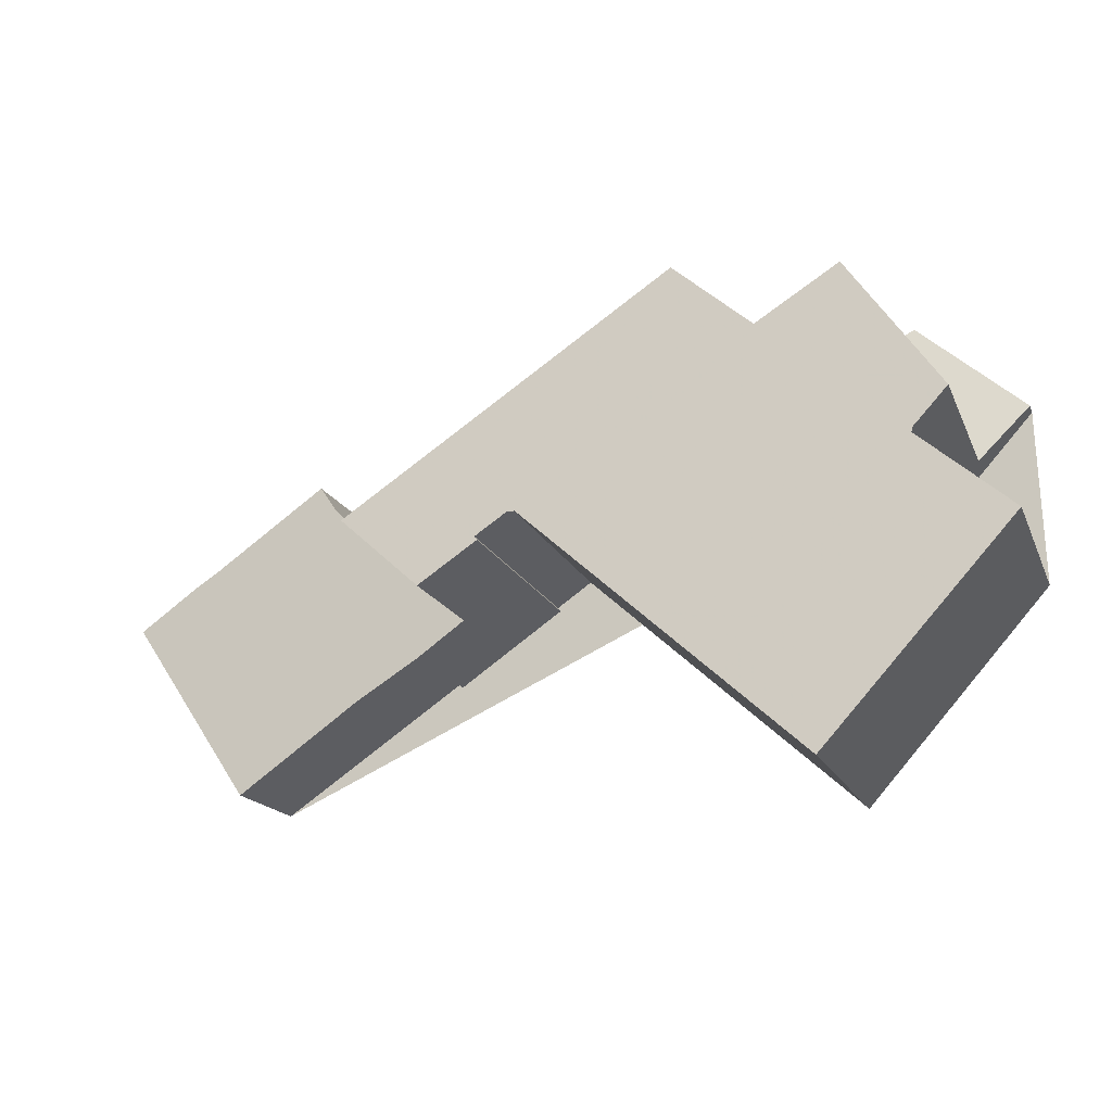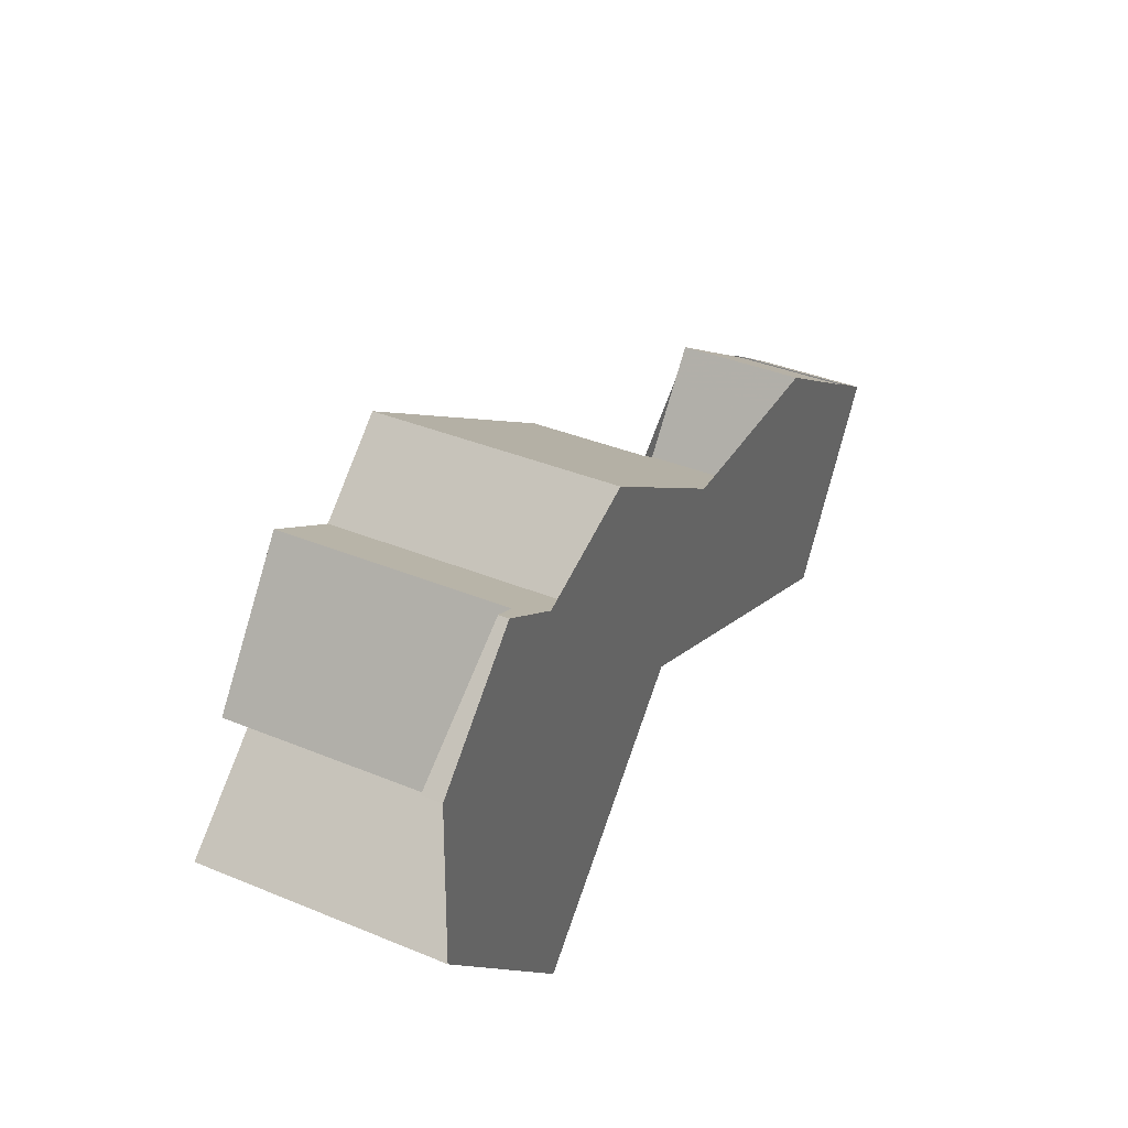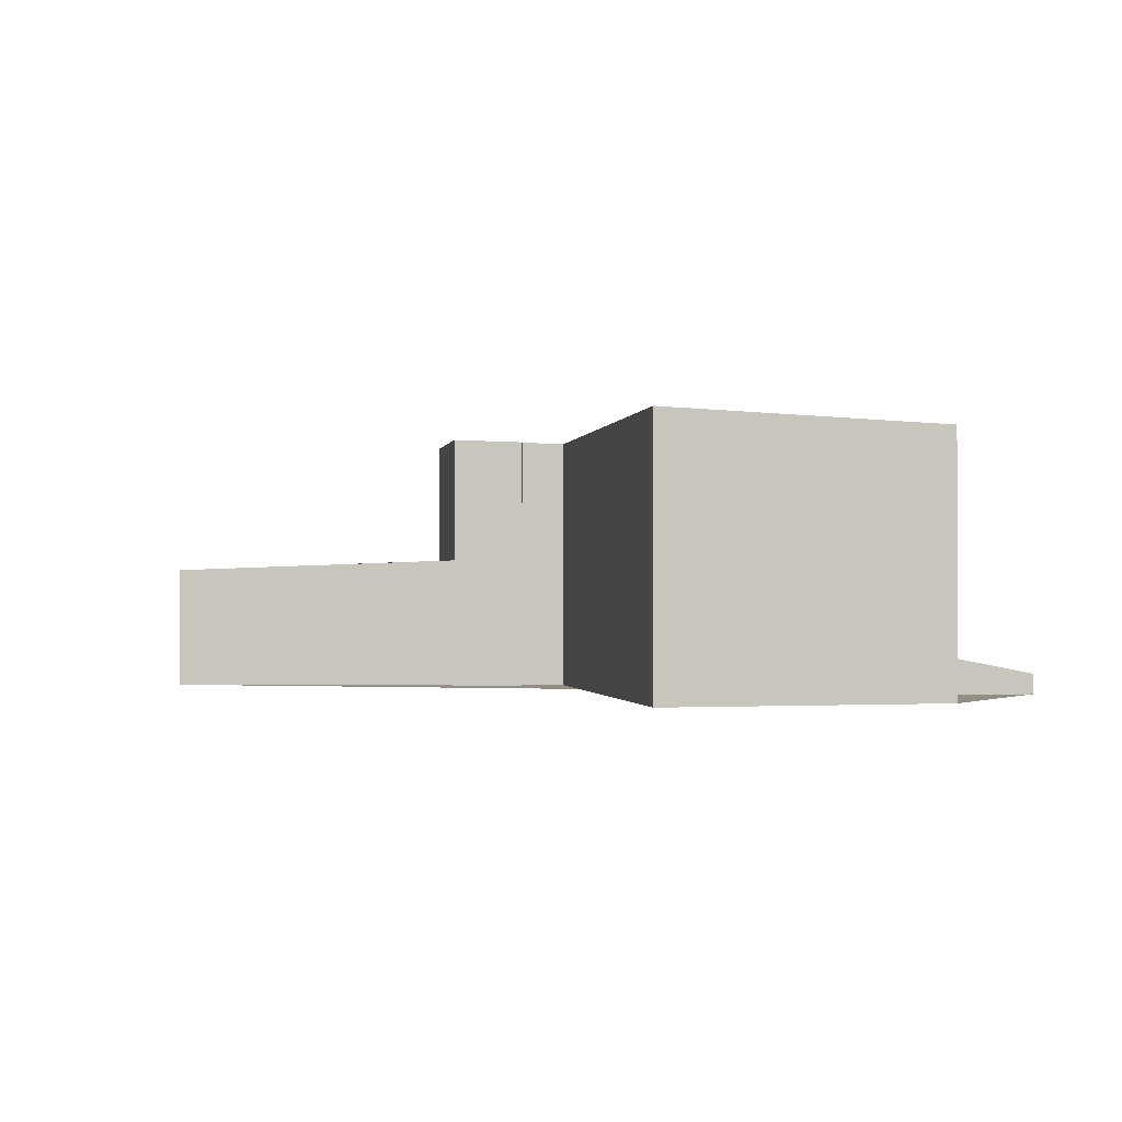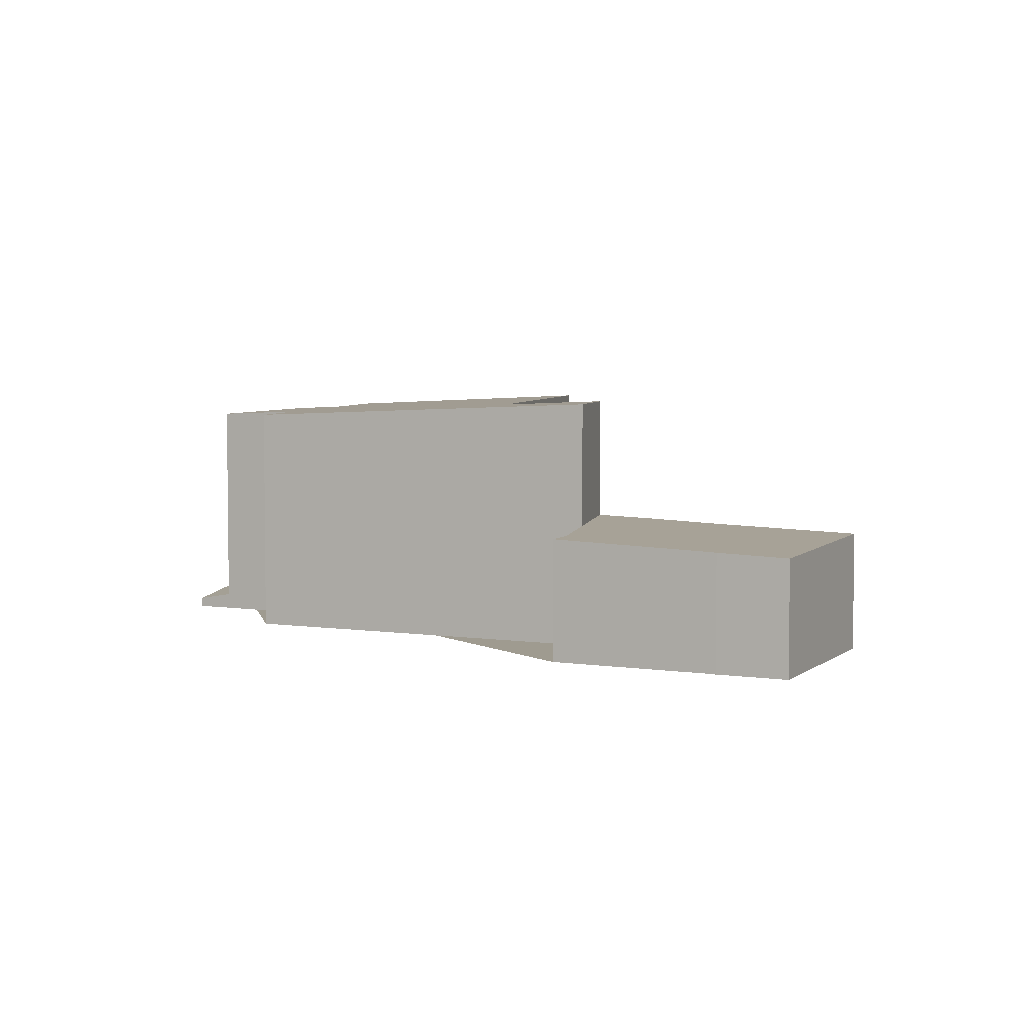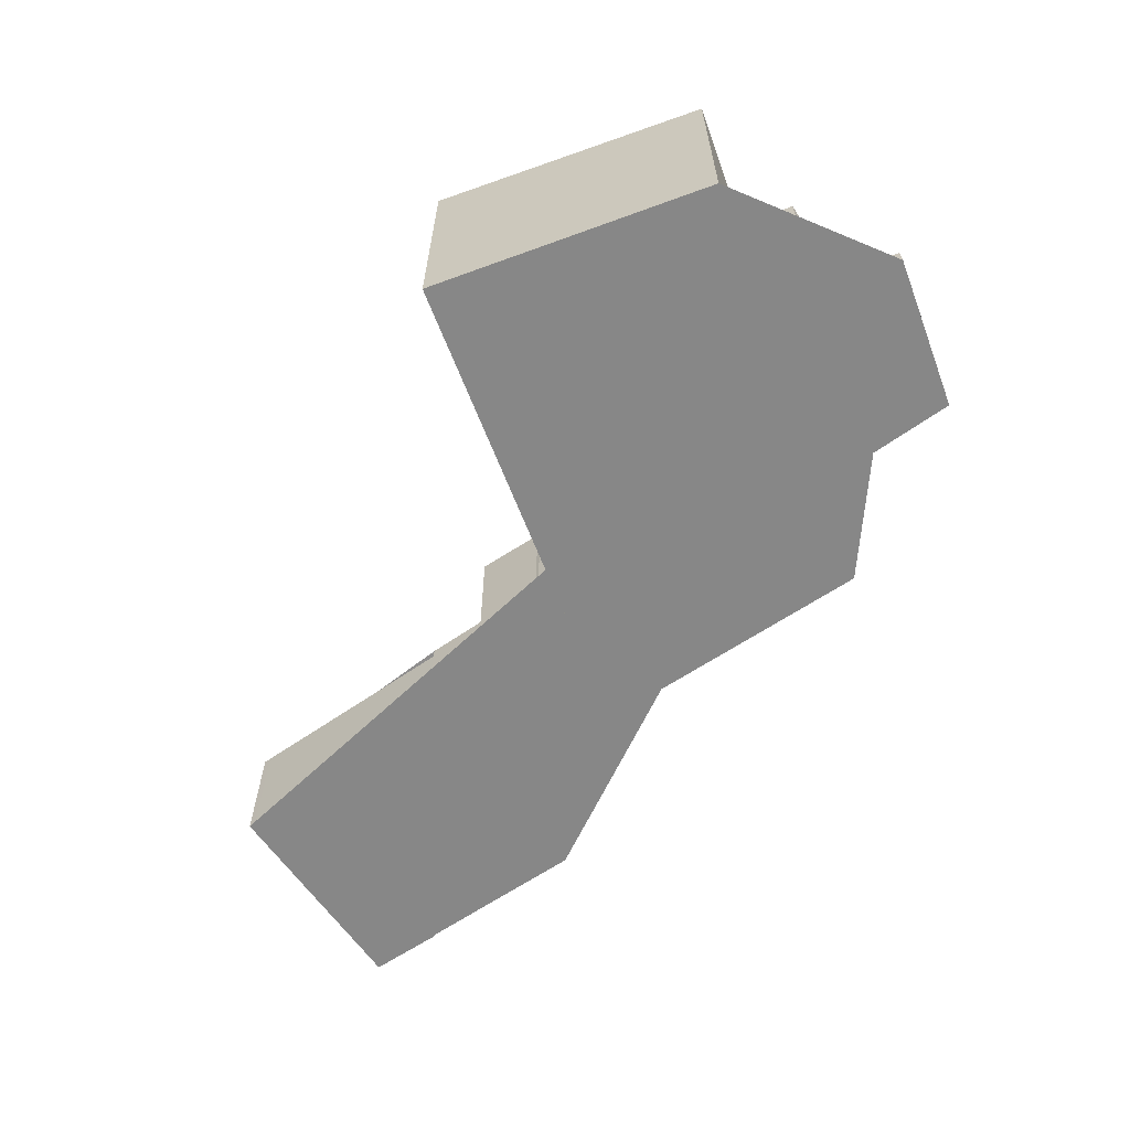
<metadata>
{"format":"obj","ext":"obj","renderer":"f3d","projection":"perspective","resolution":1024,"background":"white","views":[{"elev":-17.6,"azim":18.1,"up":"+Y"},{"elev":39.1,"azim":117.0,"up":"+Y"},{"elev":-0.6,"azim":36.1,"up":"+Z"},{"elev":4.1,"azim":-119.7,"up":"+Z"},{"elev":-62.4,"azim":68.7,"up":"+Z"}]}
</metadata>
<code>
v -350 -237.7 6.25
v -347.6 -239.8 6.309
v -352.4 -245.1 6.603
v -359.5 -238.6 6.417
v -360.4 -239.2 6.456
v -360.4 -239.3 6.459
v -355.6 -232.8 6.11
v -353.5 -234.6 6.161
v -363.1 -241.2 3.27
v -363.2 -241.1 3.267
v -368 -244.4 3.065
v -371.2 -239.8 2.899
v -369.7 -238.7 2.962
v -369.6 -238.8 2.962
v -366 -236.3 3.115
v -364.3 -238.8 3.203
v -350.6 -232.7 0.2517
v -347.8 -235.2 0.4982
v -353.5 -234.6 6.16
v -347.7 -239.9 6.313
v -355.4 -232.9 6.114
v -353.5 -234.6 6.162
v -359.4 -238.7 6.419
v -360.4 -239.3 6.459
v -349.1 -236.7 6.193
v -351.4 -233.2 6.074
v -361.8 -240.4 6.523
v -363.9 -238.5 6.47
v -364.8 -242.2 3.199
v -369.7 -238.8 2.959
v -367 -240.7 3.09
v -369.5 -242.3 2.989
v -364.4 -238.9 3.202
v -362.9 -241.1 3.28
v -366.1 -236.4 3.112
v -364.3 -239 3.206
v -367 -240.7 3.094
v -349.1 -236.7 3.881
v -351.4 -233.2 3.757
v -361.8 -240.4 3.323
v -363.9 -238.5 3.221
v -349.1 -236.7 0.8792
v -351.4 -233.2 0.4267
v -350.7 -232.7 0.2712
v -350.3 -232.9 0.2729
v -363.9 -238.5 6.471
v -363.9 -238.5 3.223
v -351.4 -233.2 6.074
v -351.4 -233.2 3.757
v -362.9 -241.1 3.28
v -363.1 -241.2 3.27
v -351.4 -233.2 0.4283
v -351 -233 0.344
v -361.8 -240.4 6.523
v -361.8 -240.4 3.323
v -352.3 -245 6.597
v -359.3 -238.6 6.413
v -361.3 -236.8 6.362
v -361.3 -236.7 6.36
v -369.4 -242.3 2.99
v -363.7 -238.6 6.474
v -363.7 -238.6 3.229
v -355.2 -233.1 6.12
v -361.1 -237 6.366
v -351.8 -233.5 6.091
v -351.8 -233.5 6.09
v -350.4 -234.7 6.126
v -350.4 -234.7 3.812
v -350.4 -234.7 0.6264
v -348.7 -236.3 0.7673
v -355.6 -236.1 6.256
v -350.7 -243.3 6.502
v -357.2 -233.9 6.179
v -357.1 -234 6.184
v -356.9 -234.3 6.193
v -349.9 -237.6 6.246
v -353.4 -234.6 6.16
v -353.5 -234.5 6.158
v -350.1 -235.3 6.144
v -351.2 -236.5 6.215
v -350.1 -235.3 3.83
v -350.1 -235.3 0.6925
v -350 -235.1 0.6632
v -353.5 -239.2 6.361
v -351.3 -236.6 6.219
v -355.8 -241.8 6.503
v -349 -234.1 0.3886
v -355.9 -241.9 6.51
v -350.1 -235.3 6.144
v -349.1 -236.7 6.193
v -350.1 -235.3 0.6925
v -349.1 -236.7 0.8792
v -350.4 -234.7 6.126
v -350.4 -234.7 0.6264
v -351.4 -233.2 6.074
v -351.4 -233.2 0.4283
v -351.4 -233.2 6.074
v -351.4 -233.2 0.4267
v -349.4 -241.8 6.416
v -353 -238.5 6.326
v -355.5 -236.4 6.264
v -355.7 -236.2 6.258
v -357.7 -234.4 6.209
v -357.8 -234.3 6.207
v -357.4 -234.6 6.215
v -351.7 -239.7 6.359
v -350 -237.8 6.253
v -349.9 -237.8 6.252
v -354.6 -242.9 6.537
v -352.5 -240.7 6.412
v -354.7 -243 6.543
v -349.3 -237 6.209
v -350.6 -235.9 6.178
v -352.7 -234.1 6.127
v -352.7 -234 6.126
v -366 -236.5 3.117
v -369.6 -238.8 2.963
v -371.1 -239.8 2.9
v -365.9 -236.4 3.12
v -351.9 -244.6 6.573
v -354.2 -242.5 6.515
v -355.5 -241.4 6.482
v -358.9 -238.4 6.397
v -360.9 -236.6 6.347
v -361 -236.5 6.345
v -360.8 -236.7 6.352
v -366.2 -236.4 3.108
v -366.1 -236.5 3.114
v -361.8 -240.4 3.323
v -361.8 -240.4 3.323
v -361.8 -240.4 6.523
v -361.8 -240.4 6.523
v -363.9 -238.5 3.223
v -363.7 -238.6 3.229
v -363.9 -238.5 6.471
v -363.7 -238.6 6.474
v -365.8 -236.8 3.126
v -365.5 -237 3.14
v -363.9 -238.5 3.221
v -363.9 -238.5 6.47
v -371 -239.7 2.906
v -371 -239.7 2.905
v -369.3 -242.2 2.996
v -369.3 -242.2 2.995
v -367.8 -244.3 3.071
v -349.9 -237.8 6.252
v -350 -237.7 6.25
v -350 -237.7 0
v -349.9 -237.8 -8.882e-16
v -347.7 -239.9 6.313
v -347.6 -239.8 6.309
v -347.6 -239.8 0
v -347.7 -239.9 0
v -354.7 -243 6.543
v -352.4 -245.1 6.603
v -352.4 -245.1 8.882e-16
v -354.7 -243 0
v -360.4 -239.2 6.456
v -359.5 -238.6 6.417
v -359.5 -238.6 0
v -360.4 -239.2 0
v -360.4 -239.3 6.459
v -360.4 -239.2 6.456
v -360.4 -239.2 0
v -360.4 -239.3 0
v -361.8 -240.4 6.523
v -360.4 -239.3 6.459
v -360.4 -239.3 0
v -361.8 -240.4 0
v -355.4 -232.9 6.114
v -355.6 -232.8 6.11
v -355.6 -232.8 -8.882e-16
v -355.4 -232.9 0
v -353.5 -234.6 6.16
v -353.5 -234.6 6.161
v -353.5 -234.6 0
v -353.5 -234.6 0
v -363.1 -241.2 3.27
v -363.1 -241.2 3.27
v -363.1 -241.2 0
v -363.1 -241.2 -4.441e-16
v -364.8 -242.2 3.199
v -363.2 -241.1 3.267
v -363.2 -241.1 0
v -364.8 -242.2 0
v -369.4 -242.3 2.99
v -368 -244.4 3.065
v -368 -244.4 4.441e-16
v -369.4 -242.3 0
v -371 -239.7 2.905
v -371.2 -239.8 2.899
v -371.2 -239.8 -4.441e-16
v -371 -239.7 0
v -369.6 -238.8 2.962
v -369.7 -238.7 2.962
v -369.7 -238.7 0
v -369.6 -238.8 0
v -366.2 -236.4 3.108
v -369.6 -238.8 2.962
v -369.6 -238.8 0
v -366.2 -236.4 0
v -365.9 -236.4 3.12
v -366 -236.3 3.115
v -366 -236.3 0
v -365.9 -236.4 0
v -363.9 -238.5 3.221
v -364.3 -238.8 3.203
v -364.3 -238.8 -4.441e-16
v -363.9 -238.5 0
v -350.3 -232.9 0.2729
v -350.6 -232.7 0.2517
v -350.6 -232.7 0
v -350.3 -232.9 -5.551e-17
v -348.7 -236.3 0.7673
v -347.8 -235.2 0.4982
v -347.8 -235.2 0
v -348.7 -236.3 0
v -353.5 -234.5 6.158
v -353.5 -234.6 6.16
v -353.5 -234.6 0
v -353.5 -234.5 -8.882e-16
v -349.4 -241.8 6.416
v -347.7 -239.9 6.313
v -347.7 -239.9 0
v -349.4 -241.8 -8.882e-16
v -355.2 -233.1 6.12
v -355.4 -232.9 6.114
v -355.4 -232.9 0
v -355.2 -233.1 0
v -359.5 -238.6 6.417
v -359.4 -238.7 6.419
v -359.4 -238.7 0
v -359.5 -238.6 0
v -360.4 -239.3 6.459
v -360.4 -239.3 6.459
v -360.4 -239.3 0
v -360.4 -239.3 0
v -367.8 -244.3 3.071
v -364.8 -242.2 3.199
v -364.8 -242.2 0
v -367.8 -244.3 0
v -369.7 -238.7 2.962
v -369.7 -238.8 2.959
v -369.7 -238.8 0
v -369.7 -238.7 0
v -371.1 -239.8 2.9
v -369.5 -242.3 2.989
v -369.5 -242.3 0
v -371.1 -239.8 0
v -363.1 -241.2 3.27
v -362.9 -241.1 3.28
v -362.9 -241.1 0
v -363.1 -241.2 0
v -366 -236.3 3.115
v -366.1 -236.4 3.112
v -366.1 -236.4 0
v -366 -236.3 0
v -350.6 -232.7 0.2517
v -350.7 -232.7 0.2712
v -350.7 -232.7 0
v -350.6 -232.7 0
v -349 -234.1 0.3886
v -350.3 -232.9 0.2729
v -350.3 -232.9 -5.551e-17
v -349 -234.1 0
v -363.2 -241.1 3.267
v -363.1 -241.2 3.27
v -363.1 -241.2 -4.441e-16
v -363.2 -241.1 0
v -350.7 -232.7 0.2712
v -351 -233 0.344
v -351 -233 0
v -350.7 -232.7 0
v -352.4 -245.1 6.603
v -352.3 -245 6.597
v -352.3 -245 0
v -352.4 -245.1 8.882e-16
v -361 -236.5 6.345
v -361.3 -236.7 6.36
v -361.3 -236.7 0
v -361 -236.5 -8.882e-16
v -369.5 -242.3 2.989
v -369.4 -242.3 2.99
v -369.4 -242.3 0
v -369.5 -242.3 0
v -353.5 -234.6 6.161
v -355.2 -233.1 6.12
v -355.2 -233.1 0
v -353.5 -234.6 0
v -351.4 -233.2 6.074
v -351.8 -233.5 6.09
v -351.8 -233.5 8.882e-16
v -351.4 -233.2 0
v -349.1 -236.7 0.8792
v -348.7 -236.3 0.7673
v -348.7 -236.3 0
v -349.1 -236.7 -1.11e-16
v -351.9 -244.6 6.573
v -350.7 -243.3 6.502
v -350.7 -243.3 0
v -351.9 -244.6 0
v -355.6 -232.8 6.11
v -357.2 -233.9 6.179
v -357.2 -233.9 0
v -355.6 -232.8 -8.882e-16
v -350 -237.7 6.25
v -349.9 -237.6 6.246
v -349.9 -237.6 0
v -350 -237.7 0
v -352.7 -234 6.126
v -353.5 -234.5 6.158
v -353.5 -234.5 -8.882e-16
v -352.7 -234 0
v -347.8 -235.2 0.4982
v -349 -234.1 0.3886
v -349 -234.1 0
v -347.8 -235.2 0
v -359.4 -238.7 6.419
v -355.9 -241.9 6.51
v -355.9 -241.9 0
v -359.4 -238.7 0
v -349.3 -237 6.209
v -349.1 -236.7 6.193
v -349.1 -236.7 0
v -349.3 -237 0
v -351 -233 0.344
v -351.4 -233.2 0.4267
v -351.4 -233.2 0
v -351 -233 0
v -350.7 -243.3 6.502
v -349.4 -241.8 6.416
v -349.4 -241.8 -8.882e-16
v -350.7 -243.3 0
v -357.2 -233.9 6.179
v -357.8 -234.3 6.207
v -357.8 -234.3 0
v -357.2 -233.9 0
v -347.6 -239.8 6.309
v -349.9 -237.8 6.252
v -349.9 -237.8 -8.882e-16
v -347.6 -239.8 0
v -355.9 -241.9 6.51
v -354.7 -243 6.543
v -354.7 -243 0
v -355.9 -241.9 0
v -349.9 -237.6 6.246
v -349.3 -237 6.209
v -349.3 -237 0
v -349.9 -237.6 0
v -351.8 -233.5 6.09
v -352.7 -234 6.126
v -352.7 -234 0
v -351.8 -233.5 8.882e-16
v -371.2 -239.8 2.899
v -371.1 -239.8 2.9
v -371.1 -239.8 0
v -371.2 -239.8 -4.441e-16
v -365.5 -237 3.14
v -365.9 -236.4 3.12
v -365.9 -236.4 0
v -365.5 -237 0
v -352.3 -245 6.597
v -351.9 -244.6 6.573
v -351.9 -244.6 0
v -352.3 -245 0
v -357.8 -234.3 6.207
v -361 -236.5 6.345
v -361 -236.5 -8.882e-16
v -357.8 -234.3 0
v -366.1 -236.4 3.112
v -366.2 -236.4 3.108
v -366.2 -236.4 0
v -366.1 -236.4 0
v -362.9 -241.1 3.28
v -361.8 -240.4 3.323
v -361.8 -240.4 4.441e-16
v -362.9 -241.1 0
v -364.3 -238.8 3.203
v -365.5 -237 3.14
v -365.5 -237 0
v -364.3 -238.8 -4.441e-16
v -361.3 -236.7 6.36
v -363.9 -238.5 6.47
v -363.9 -238.5 0
v -361.3 -236.7 0
v -369.7 -238.8 2.959
v -371 -239.7 2.905
v -371 -239.7 0
v -369.7 -238.8 0
v -368 -244.4 3.065
v -367.8 -244.3 3.071
v -367.8 -244.3 0
v -368 -244.4 4.441e-16
v -350.6 -232.7 0
v -347.8 -235.2 0
v -350 -237.7 0
v -347.6 -239.8 0
v -352.4 -245.1 0
v -359.5 -238.6 0
v -360.4 -239.2 0
v -360.4 -239.3 0
v -363.1 -241.2 0
v -363.2 -241.1 0
v -368 -244.4 0
v -371.2 -239.8 0
v -369.7 -238.7 0
v -369.6 -238.8 0
v -366 -236.3 0
v -364.3 -238.8 0
v -355.6 -232.8 0
v -353.5 -234.6 0
f 128 117 30 13 14 127
f 95 65 66 97
f 121 110 72 120
f 49 39 26 48
f 47 41 28 46
f 142 30 117 141
f 144 31 37 143
f 37 31 33 36
f 51 10 29 37 36 50
f 52 43 39 49
f 44 17 45
f 62 47 46 61
f 68 49 48 67
f 50 34 9 51
f 130 34 50 129
f 69 52 49 68
f 87 18 70 83
f 54 27 40 55
f 104 73 74 103
f 103 74 75 105
f 109 56 3 111
f 134 36 33 133
f 116 35 15 119
f 129 50 36 134
f 143 37 29 145
f 61 54 55 62
f 105 75 71 102
f 115 66 65 114
f 113 89 90 112
f 79 25 38 81
f 81 38 42 82
f 107 20 99 106
f 73 7 21 74
f 74 21 63 75
f 75 63 8 19 22 71
f 108 2 20 107
f 77 22 19 78
f 114 65 93 89 113
f 81 68 67 79
f 82 69 68 81
f 101 71 22 85 100
f 85 22 77 80
f 102 71 101
f 93 65 95
f 88 23 57 86
f 91 83 70 92
f 94 83 91
f 96 53 44 45 87 83 94
f 98 53 96
f 106 99 72 110
f 100 84 101
f 123 102 101 84 122
f 125 104 103 124
f 124 103 105 126
f 126 105 102 123
f 106 100 85 107
f 107 85 80 76 1 108
f 122 84 110 121
f 110 84 100 106
f 111 88 86 109
f 112 76 80 113
f 113 80 77 114
f 114 77 78 115
f 137 33 31 117 128
f 141 117 31 144
f 133 33 137 138 16 139
f 120 56 109 121
f 122 86 57 123
f 124 58 59 125
f 126 64 58 124
f 123 57 64 126
f 121 109 86 122
f 127 35 116 128
f 131 24 6 132
f 135 58 64 136
f 136 64 57 23 4 5 24 131
f 128 116 137
f 137 116 119 138
f 140 59 58 135
f 141 118 12 142
f 143 60 32 144
f 145 11 60 143
f 144 32 118 141
f 147 148 149 146
f 151 152 153 150
f 155 156 157 154
f 159 160 161 158
f 163 164 165 162
f 167 168 169 166
f 171 172 173 170
f 175 176 177 174
f 179 180 181 178
f 183 184 185 182
f 187 188 189 186
f 191 192 193 190
f 195 196 197 194
f 199 200 201 198
f 203 204 205 202
f 207 208 209 206
f 211 212 213 210
f 215 216 217 214
f 219 220 221 218
f 223 224 225 222
f 227 228 229 226
f 231 232 233 230
f 235 236 237 234
f 239 240 241 238
f 243 244 245 242
f 247 248 249 246
f 251 252 253 250
f 255 256 257 254
f 259 260 261 258
f 263 264 265 262
f 267 268 269 266
f 271 272 273 270
f 275 276 277 274
f 279 280 281 278
f 283 284 285 282
f 287 288 289 286
f 291 292 293 290
f 295 296 297 294
f 299 300 301 298
f 303 304 305 302
f 307 308 309 306
f 311 312 313 310
f 315 316 317 314
f 319 320 321 318
f 323 324 325 322
f 327 328 329 326
f 331 332 333 330
f 335 336 337 334
f 339 340 341 338
f 343 344 345 342
f 347 348 349 346
f 351 352 353 350
f 355 356 357 354
f 359 360 361 358
f 363 364 365 362
f 367 368 369 366
f 371 372 373 370
f 375 376 377 374
f 379 380 381 378
f 383 384 385 382
f 387 388 389 386
f 391 392 393 390
f 395 396 397 398 399 400 401 402 403 404 405 406 407 408 409 410 411 394

</code>
